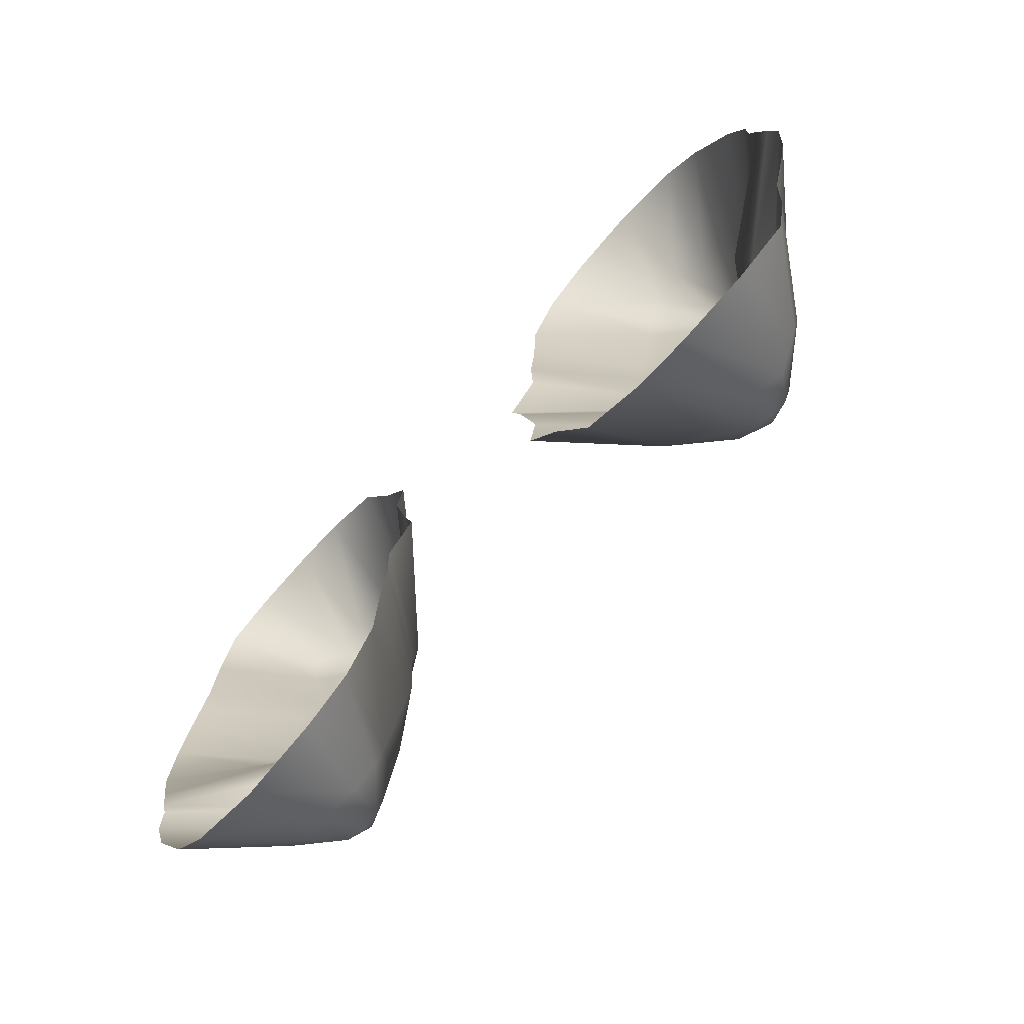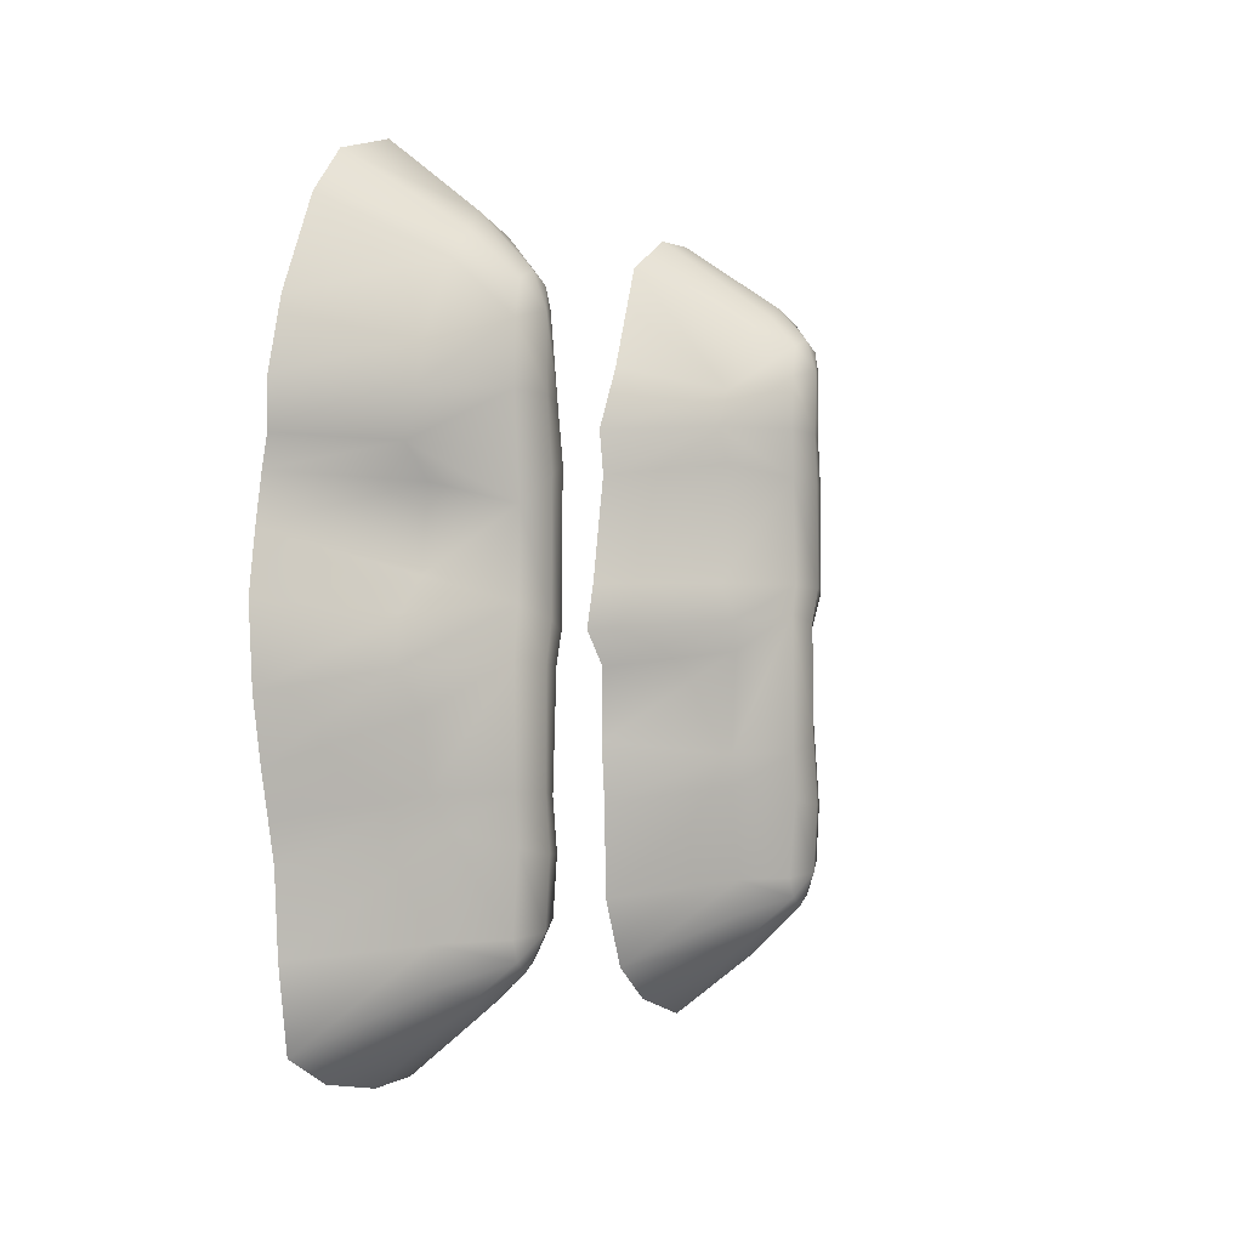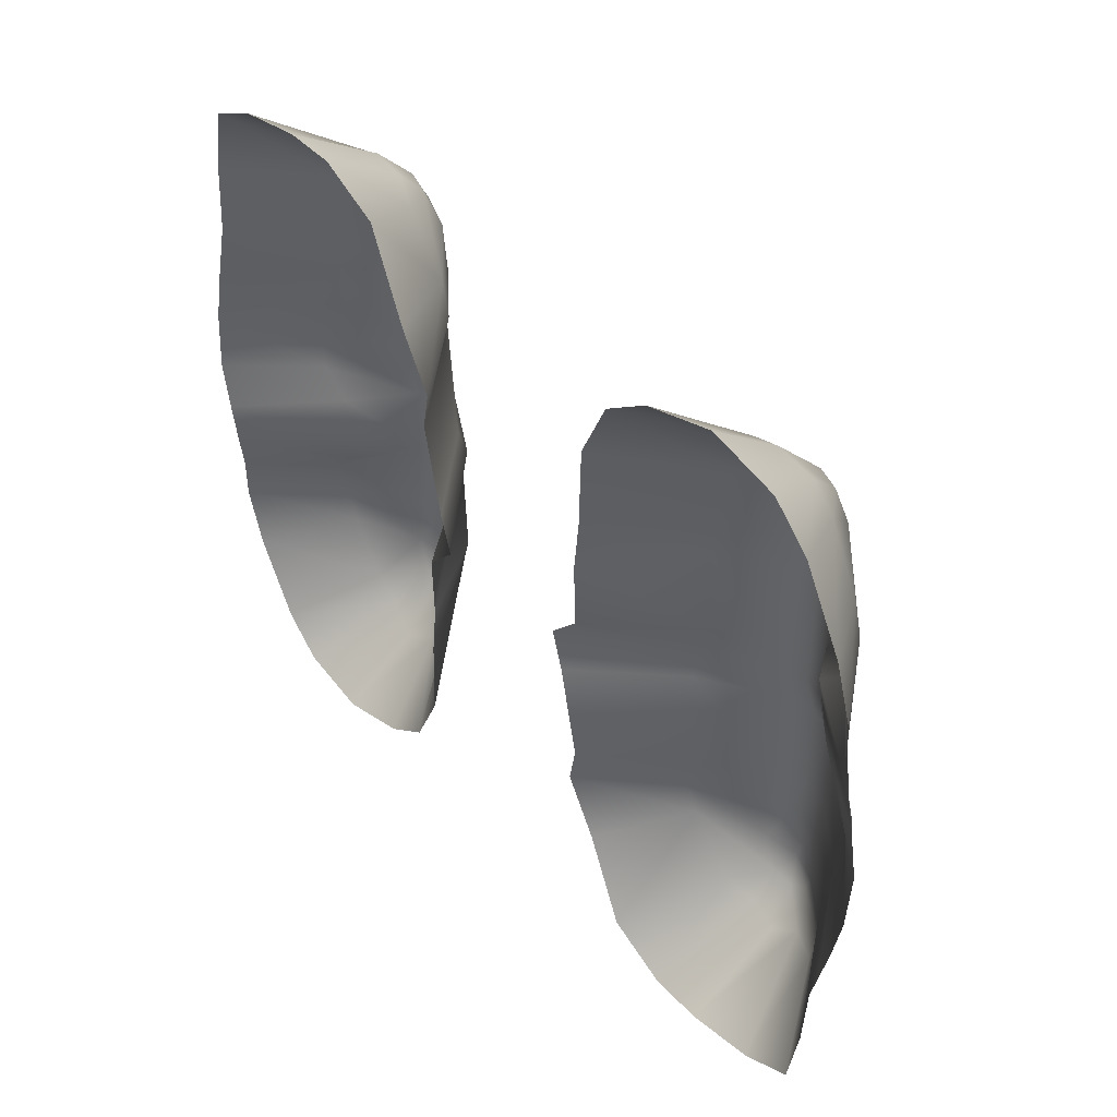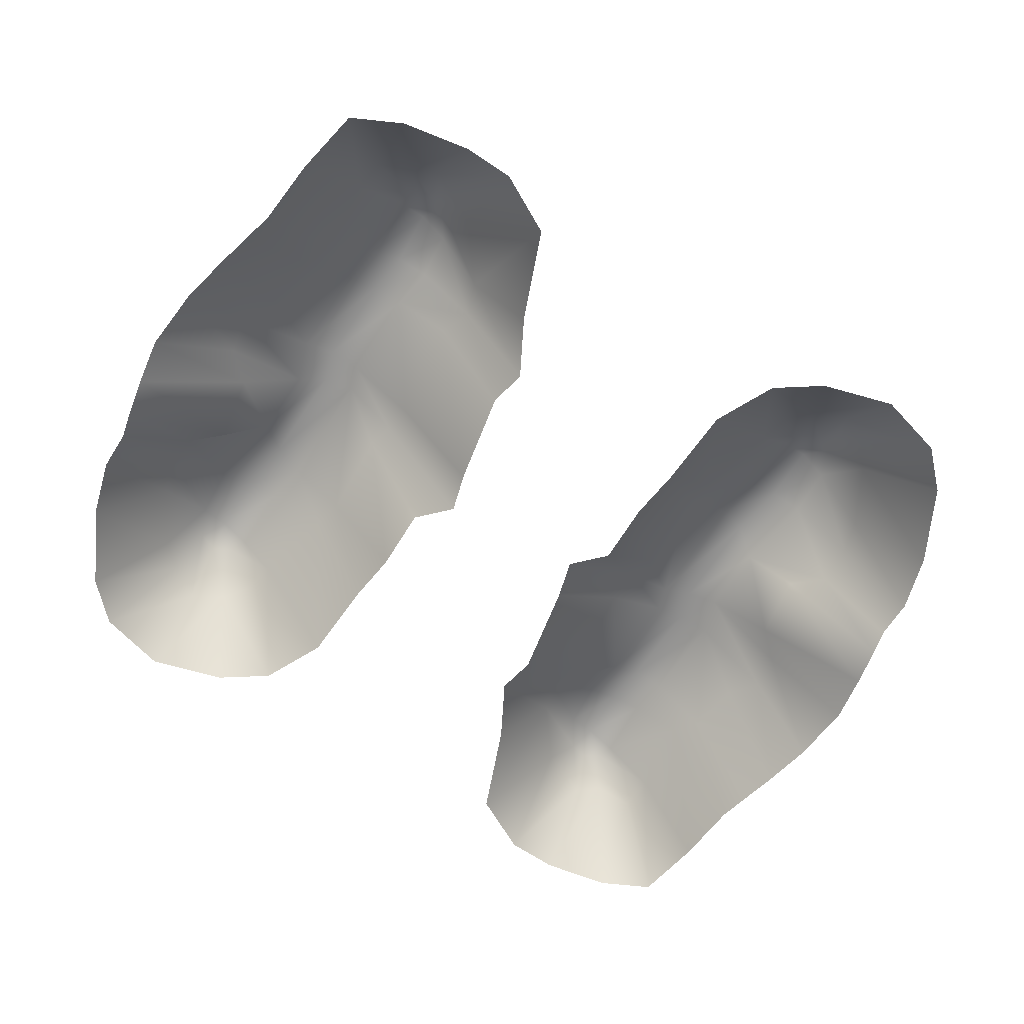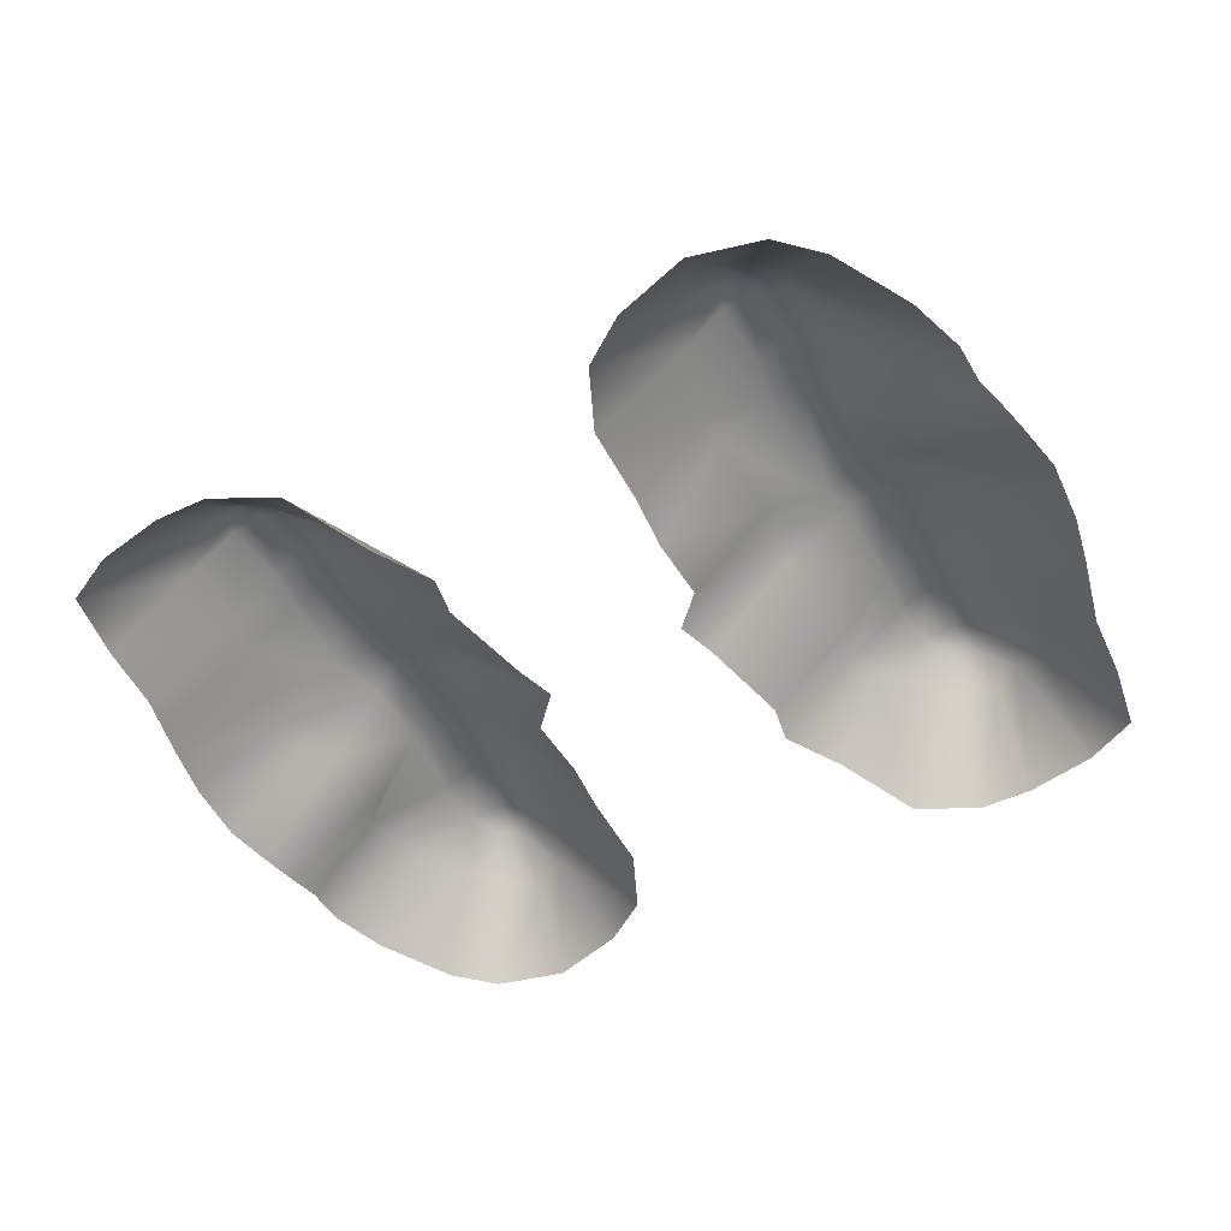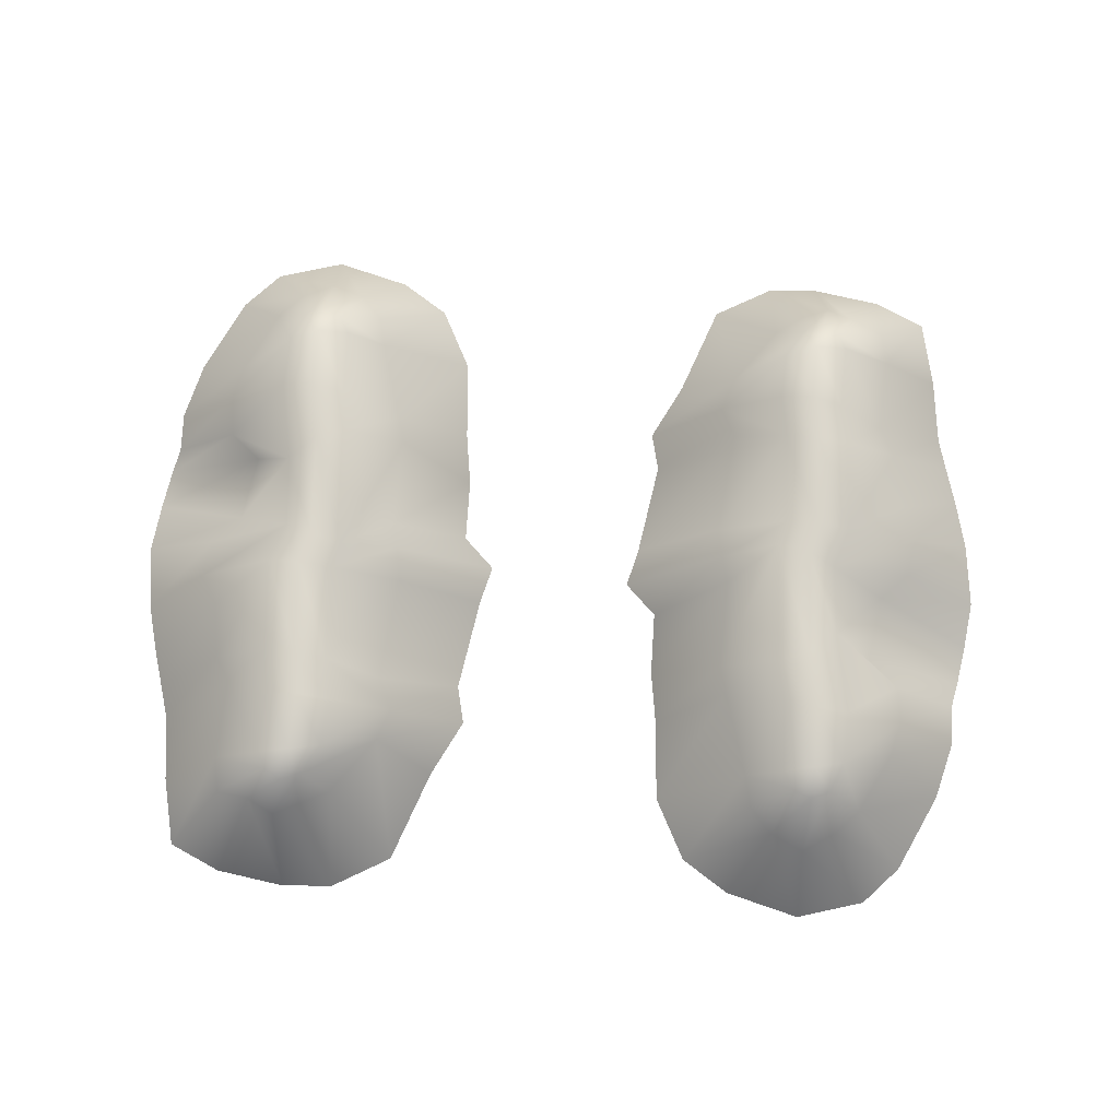
<metadata>
{"format":"obj","ext":"obj","renderer":"f3d","projection":"perspective","resolution":1024,"background":"white","views":[{"elev":-73.1,"azim":47.2,"up":"+Z"},{"elev":0.2,"azim":115.6,"up":"+Z"},{"elev":43.5,"azim":50.2,"up":"+Z"},{"elev":-65.8,"azim":-33.2,"up":"+Y"},{"elev":-49.8,"azim":28.5,"up":"+Y"},{"elev":74.2,"azim":1.8,"up":"+Y"}]}
</metadata>
<code>
o raw_heap
v -2.486 0.04 0.5711
v -2.546 0.04 0.2771
v -2.572 0.04 -0.09113
v -2.525 0.04 -0.3673
v -2.477 0.04 -0.596
v -2.439 0.04 -0.7475
v -2.436 0.04 -0.9791
v -2.335 0.04 -1.309
v -1.471 0.583 1.571
v -1.625 0.5612 1.634
v -1.769 0.6031 1.554
v -1.965 0.4989 1.5
v -1.986 0.5302 1.304
v -1.936 0.5811 0.8564
v -2.024 0.5351 0.7014
v -2.055 0.5228 0.3724
v -2.163 0.4642 0.1882
v -2.115 0.4543 -0.0302
v -1.951 0.4626 -0.1829
v -1.876 0.4497 -0.5671
v -2.046 0.4397 -0.7236
v -2.053 0.4929 -0.9493
v -1.994 0.4996 -1.145
v -1.8 0.5161 -1.488
v -1.66 0.5223 -1.619
v -1.475 0.4691 -1.722
v -1.285 0.5104 -1.63
v -1.166 0.5335 -1.479
v -1.134 0.5495 -1.3
v -1.015 0.5666 -0.8208
v -0.979 0.5743 -0.6585
v -1.015 0.5812 -0.1421
v -0.9818 0.59 0.01288
v -0.9619 0.5204 0.1983
v -1.052 0.5226 0.7987
v -0.9777 0.4975 0.9829
v -1.05 0.5199 1.169
v -1.308 0.5253 1.487
v -1.684 0.7497 -1.244
v -1.341 0.7382 -1.3
v -1.392 0.7394 -1.404
v -1.886 0.04 -1.956
v -1.497 0.7346 -1.456
v -1.605 0.7296 -1.41
v -2.1 0.04 -1.748
v -1.511 0.8049 -1.284
v -1.34 0.7712 -0.9018
v -1.707 0.7563 -0.9493
v -1.526 0.8165 -0.9354
v -1.302 0.7751 -0.6585
v -1.645 0.7476 -0.48
v -1.479 0.8151 -0.6062
v -1.305 0.77 0.04705
v -1.634 0.7356 -0.07093
v -1.476 0.8101 -0.001661
v -1.35 0.7695 0.1915
v -1.719 0.7627 0.1583
v -1.537 0.8179 0.1804
v -1.353 0.7537 0.7377
v -1.709 0.7626 0.7014
v -1.531 0.8132 0.712
v -1.32 0.757 0.9829
v -1.68 0.7618 0.9301
v -1.499 0.814 0.9675
v -1.349 0.7525 1.254
v -1.706 0.7503 1.304
v -1.665 0.7503 1.401
v -1.491 0.04 -2.054
v -1.572 0.7377 1.458
v -1.459 0.7206 1.42
v -1.07 0.04 -1.923
v -1.527 0.8093 1.29
v -2.433 0.04 0.7909
v -2.388 0.04 0.978
v -2.361 0.04 1.358
v -2.293 0.04 1.756
v -2.002 0.04 1.905
v -1.61 0.04 1.982
v -1.313 0.04 1.976
v -0.9686 0.04 1.801
v -0.7518 0.04 1.281
v -0.5677 0.04 0.9572
v -0.6092 0.04 0.7344
v -0.4964 0.04 0.1939
v -0.4281 0.04 -0.03176
v -0.6033 0.04 -0.2189
v -0.5914 0.04 -0.5871
v -0.6241 0.04 -0.896
v -0.6389 0.04 -1.371
v -0.8052 0.04 -1.733
v 2.472 0.04 -0.5521
v 2.531 0.04 -0.2581
v 2.558 0.04 0.1102
v 2.51 0.04 0.3864
v 2.463 0.04 0.615
v 2.424 0.04 0.7665
v 2.421 0.04 0.9981
v 2.32 0.04 1.328
v 1.456 0.583 -1.552
v 1.61 0.5612 -1.615
v 1.754 0.6031 -1.535
v 1.95 0.4989 -1.481
v 1.971 0.5302 -1.285
v 1.922 0.5811 -0.8374
v 2.009 0.5351 -0.6824
v 2.041 0.5228 -0.3533
v 2.149 0.4642 -0.1692
v 2.1 0.4543 0.04922
v 1.936 0.4626 0.2019
v 1.861 0.4497 0.5861
v 2.031 0.4397 0.7427
v 2.039 0.4929 0.9684
v 1.979 0.4996 1.164
v 1.786 0.5161 1.507
v 1.645 0.5223 1.638
v 1.461 0.4691 1.741
v 1.27 0.5104 1.649
v 1.151 0.5335 1.498
v 1.119 0.5495 1.319
v 1 0.5666 0.8398
v 0.9644 0.5743 0.6776
v 1 0.5812 0.1611
v 0.9672 0.59 0.006149
v 0.9473 0.5204 -0.1792
v 1.038 0.5226 -0.7796
v 0.9631 0.4975 -0.9639
v 1.035 0.5199 -1.15
v 1.294 0.5253 -1.468
v 1.67 0.7497 1.263
v 1.327 0.7382 1.319
v 1.377 0.7394 1.423
v 1.872 0.04 1.975
v 1.482 0.7346 1.476
v 1.591 0.7296 1.429
v 2.085 0.04 1.767
v 1.497 0.8049 1.303
v 1.325 0.7712 0.9208
v 1.693 0.7563 0.9684
v 1.512 0.8165 0.9544
v 1.287 0.7751 0.6776
v 1.63 0.7476 0.499
v 1.465 0.8151 0.6253
v 1.29 0.77 -0.02802
v 1.619 0.7356 0.08996
v 1.462 0.8101 0.02069
v 1.336 0.7695 -0.1725
v 1.704 0.7627 -0.1393
v 1.522 0.8179 -0.1614
v 1.338 0.7537 -0.7186
v 1.695 0.7626 -0.6824
v 1.517 0.8132 -0.693
v 1.306 0.757 -0.9639
v 1.666 0.7618 -0.9111
v 1.484 0.814 -0.9484
v 1.334 0.7525 -1.235
v 1.691 0.7503 -1.285
v 1.65 0.7503 -1.382
v 1.477 0.04 2.073
v 1.558 0.7377 -1.439
v 1.445 0.7206 -1.401
v 1.055 0.04 1.943
v 1.512 0.8093 -1.27
v 2.418 0.04 -0.7718
v 2.374 0.04 -0.9589
v 2.347 0.04 -1.339
v 2.279 0.04 -1.737
v 1.987 0.04 -1.886
v 1.595 0.04 -1.963
v 1.298 0.04 -1.957
v 0.954 0.04 -1.782
v 0.7372 0.04 -1.262
v 0.5531 0.04 -0.9381
v 0.5946 0.04 -0.7154
v 0.4818 0.04 -0.1749
v 0.4135 0.04 0.05079
v 0.5887 0.04 0.2379
v 0.5768 0.04 0.6061
v 0.6095 0.04 0.915
v 0.6243 0.04 1.39
v 0.7906 0.04 1.752
f 14 13 66 63
f 38 70 9
f 37 65 70 38
f 12 11 67
f 11 10 69 67
f 10 9 70 69
f 70 65 72
f 13 12 67 66
f 36 62 65 37
f 17 16 57
f 33 32 53
f 19 18 54
f 21 20 51
f 51 20 19 54
f 29 28 41 40
f 28 27 41
f 27 26 43 41
f 26 25 44 43
f 25 24 44
f 24 23 39 44
f 48 22 21 51
f 47 30 29 40
f 50 31 30 47
f 54 18 17 57
f 53 32 31 50
f 57 16 15 60
f 56 34 33 53
f 14 63 60 15
f 59 35 34 56
f 36 35 59 62
f 11 77 78 10
f 10 78 79 9
f 63 66 72 64
f 64 72 65 62
f 60 63 64 61
f 61 64 62 59
f 57 60 61 58
f 58 61 59 56
f 54 57 58 55
f 55 58 56 53
f 51 54 55 52
f 52 55 53 50
f 48 51 52 49
f 49 52 50 47
f 39 48 49 46
f 46 49 47 40
f 39 23 22 48
f 72 66 67
f 38 9 79 80
f 67 69 72
f 69 70 72
f 44 39 46
f 46 40 41
f 80 81 37 38
f 41 43 46
f 43 44 46
f 77 11 12 76
f 13 75 76 12
f 75 13 14 74
f 15 73 74 14
f 16 1 73 15
f 17 2 1 16
f 18 3 2 17
f 3 18 19 4
f 20 5 4 19
f 5 20 21 6
f 22 7 6 21
f 7 22 23 8
f 24 45 8 23
f 45 24 25 42
f 26 68 42 25
f 27 71 68 26
f 90 71 27 28
f 29 89 90 28
f 30 88 89 29
f 31 87 88 30
f 87 31 32 86
f 33 85 86 32
f 34 84 85 33
f 84 34 35 83
f 36 82 83 35
f 37 81 82 36
f 104 103 156 153
f 128 160 99
f 127 155 160 128
f 102 101 157
f 101 100 159 157
f 100 99 160 159
f 160 155 162
f 103 102 157 156
f 126 152 155 127
f 107 106 147
f 123 122 143
f 109 108 144
f 111 110 141
f 141 110 109 144
f 119 118 131 130
f 118 117 131
f 117 116 133 131
f 116 115 134 133
f 115 114 134
f 114 113 129 134
f 138 112 111 141
f 137 120 119 130
f 140 121 120 137
f 144 108 107 147
f 143 122 121 140
f 147 106 105 150
f 146 124 123 143
f 104 153 150 105
f 149 125 124 146
f 126 125 149 152
f 101 167 168 100
f 100 168 169 99
f 153 156 162 154
f 154 162 155 152
f 150 153 154 151
f 151 154 152 149
f 147 150 151 148
f 148 151 149 146
f 144 147 148 145
f 145 148 146 143
f 141 144 145 142
f 142 145 143 140
f 138 141 142 139
f 139 142 140 137
f 129 138 139 136
f 136 139 137 130
f 129 113 112 138
f 162 156 157
f 128 99 169 170
f 157 159 162
f 159 160 162
f 134 129 136
f 136 130 131
f 170 171 127 128
f 131 133 136
f 133 134 136
f 167 101 102 166
f 103 165 166 102
f 165 103 104 164
f 105 163 164 104
f 106 91 163 105
f 107 92 91 106
f 108 93 92 107
f 93 108 109 94
f 110 95 94 109
f 95 110 111 96
f 112 97 96 111
f 97 112 113 98
f 114 135 98 113
f 135 114 115 132
f 116 158 132 115
f 117 161 158 116
f 180 161 117 118
f 119 179 180 118
f 120 178 179 119
f 121 177 178 120
f 177 121 122 176
f 123 175 176 122
f 124 174 175 123
f 174 124 125 173
f 126 172 173 125
f 127 171 172 126

</code>
